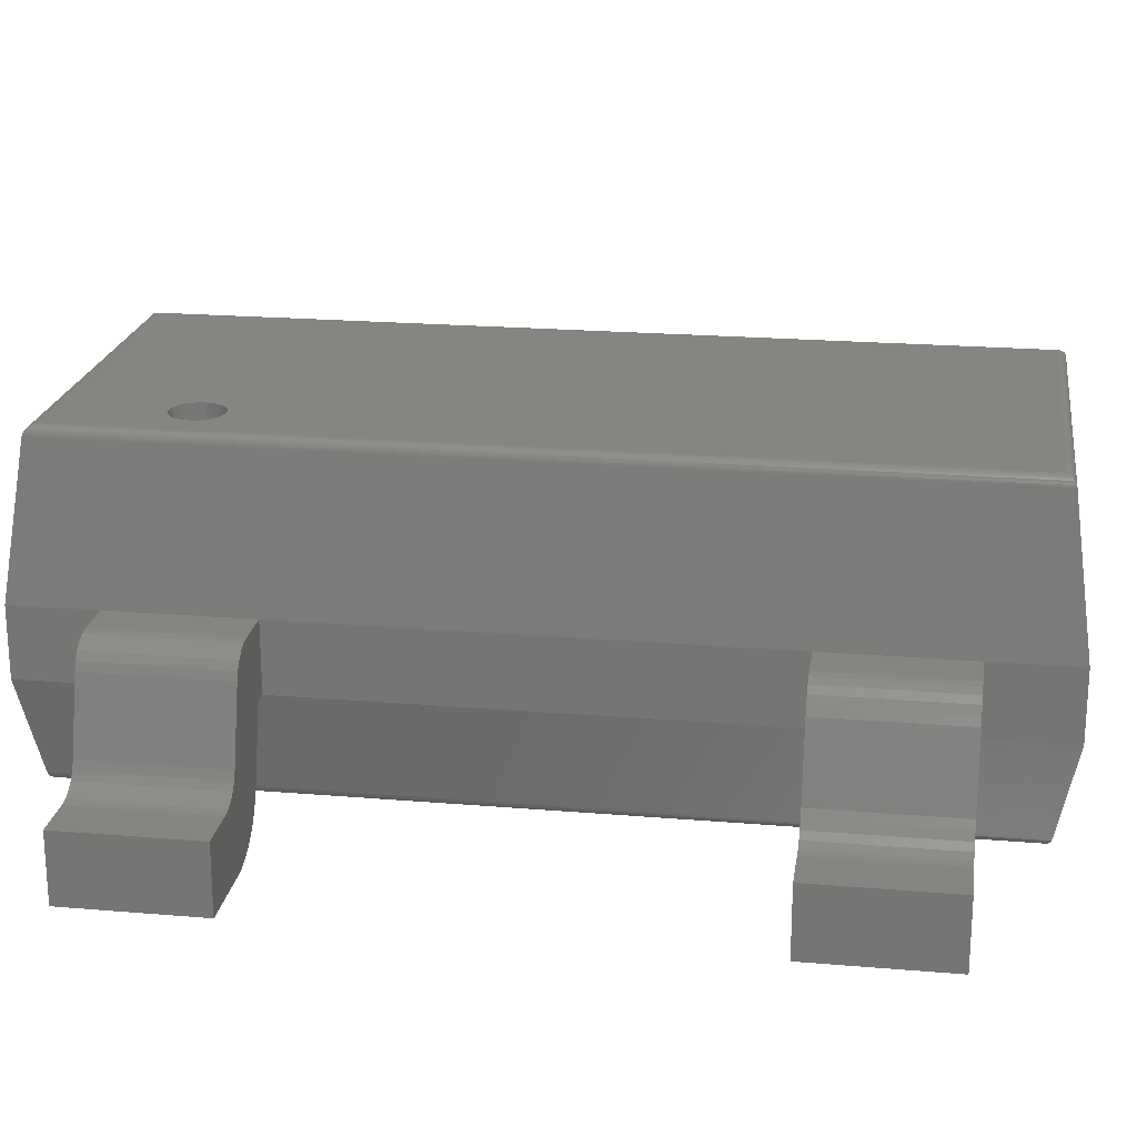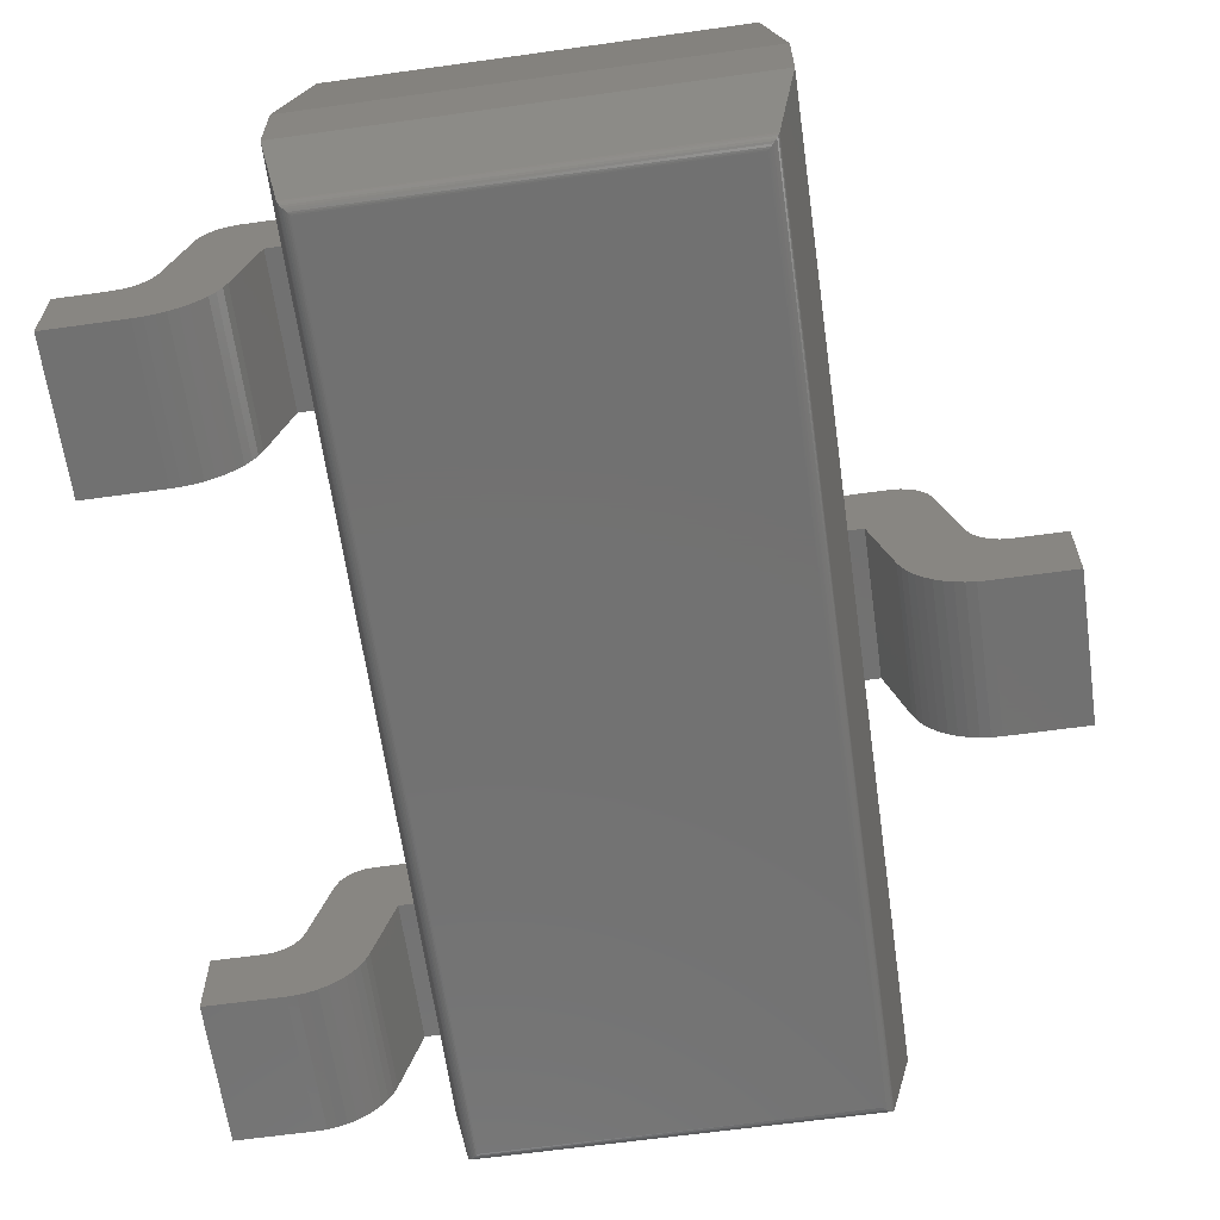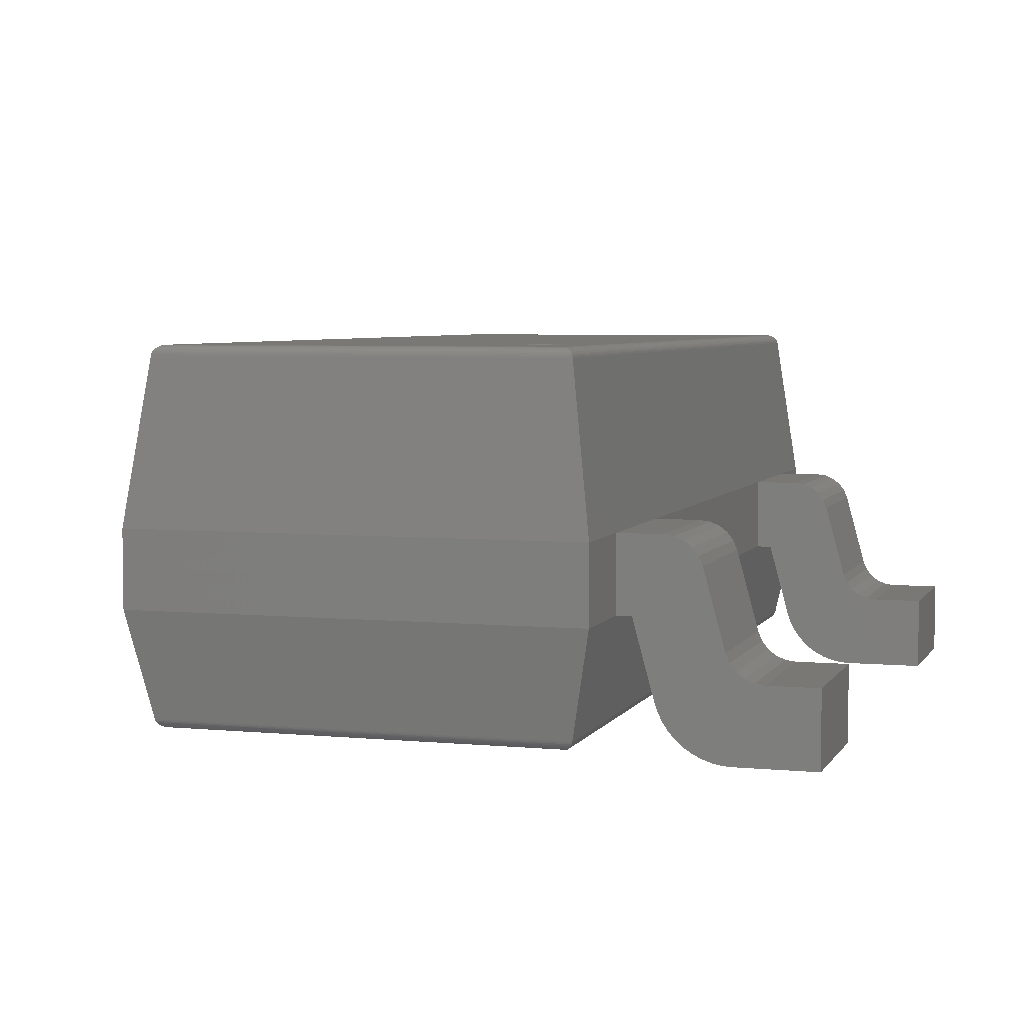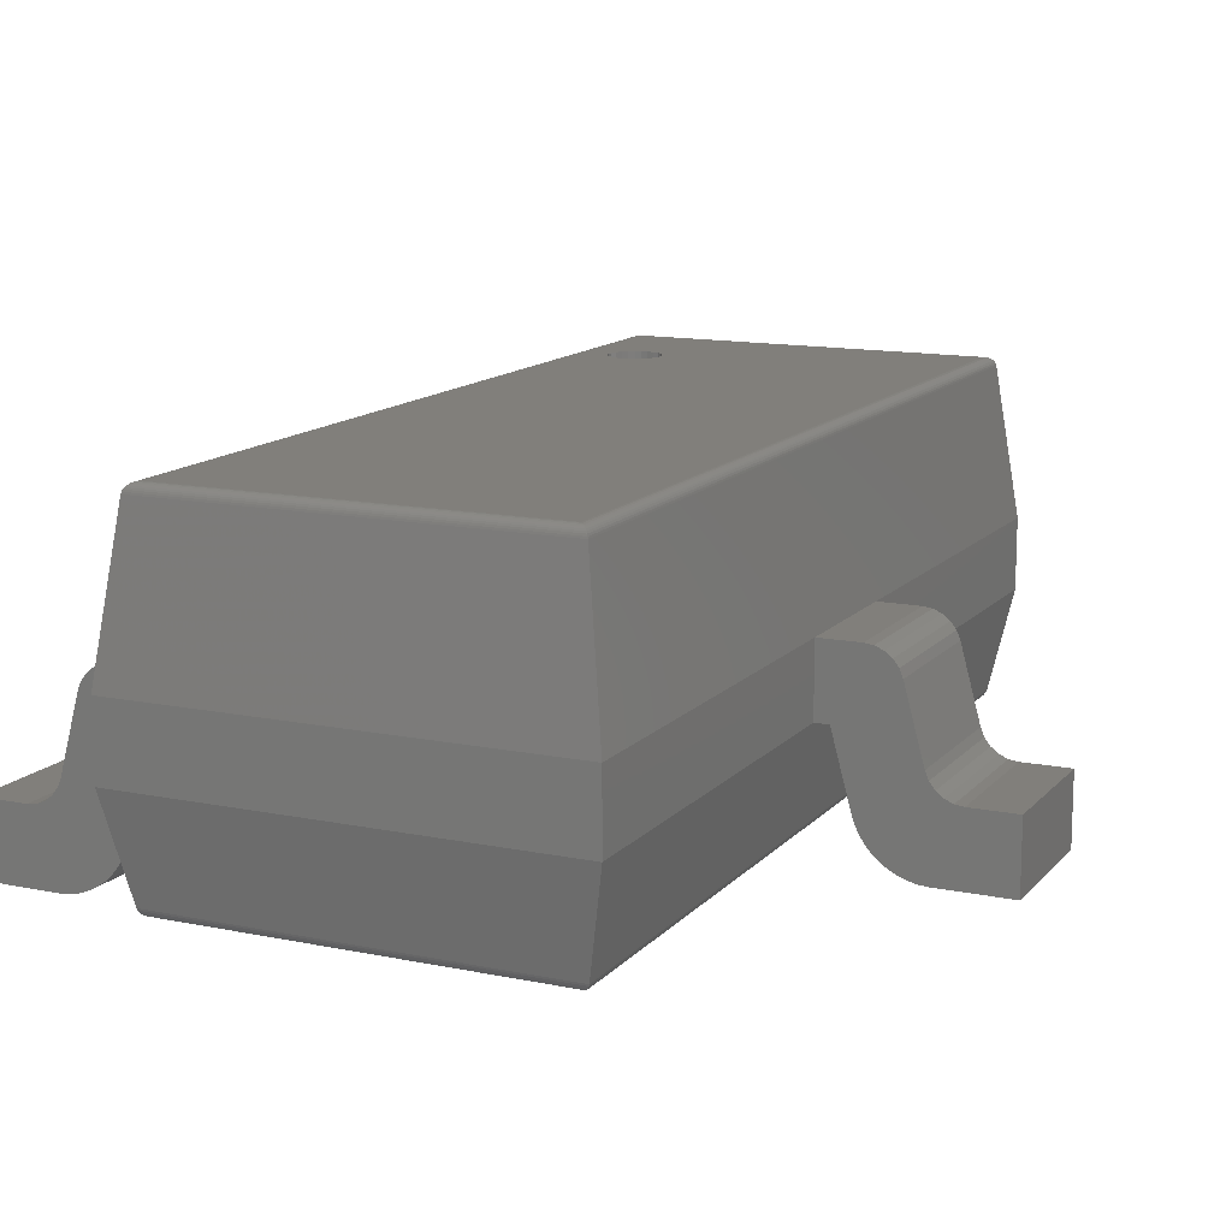
<metadata>
{"format":"stl","ext":"stl","renderer":"f3d","projection":"perspective","resolution":1024,"background":"white","views":[{"elev":21.0,"azim":-81.4,"up":"+Z"},{"elev":-63.7,"azim":8.0,"up":"+Z"},{"elev":4.9,"azim":-162.9,"up":"+Z"},{"elev":13.3,"azim":25.2,"up":"+Z"}]}
</metadata>
<code>
# stl→obj: 294 verts, 572 faces
v -0.5901 1.39 0.08274
v -0.5901 -1.39 0.08274
v -0.65 -1.45 0.3879
v -0.65 1.45 0.3879
v 0.5901 -1.39 0.08274
v 0.65 -1.45 0.3879
v -0.5884 -1.388 0.07696
v -0.5884 1.388 0.07696
v -0.5857 -1.386 0.07159
v -0.5857 1.386 0.07159
v -0.582 -1.382 0.06681
v -0.5775 -1.377 0.06281
v -0.582 1.382 0.06681
v -0.5723 -1.372 0.0597
v -0.5775 1.377 0.06281
v -0.5667 -1.367 0.05761
v -0.5723 1.372 0.0597
v -0.5625 -1.362 0.05678
v -0.5667 1.367 0.05761
v -0.5583 -1.358 0.0565
v -0.5625 1.362 0.05678
v -0.5583 1.358 0.0565
v -0.65 -1.45 0.6079
v -0.65 1.45 0.6079
v 0.5901 1.39 0.08274
v 0.65 1.45 0.3879
v 0.5884 -1.388 0.07696
v 0.5857 -1.386 0.07159
v 0.582 -1.382 0.06681
v 0.5775 -1.377 0.06281
v 0.5723 -1.372 0.0597
v 0.5667 -1.367 0.05761
v 0.5625 -1.362 0.05678
v 0.5583 -1.358 0.0565
v 0.65 -1.45 0.6079
v 0.5583 1.358 0.0565
v 0.5689 1.369 0.0583
v 0.5776 1.378 0.06285
v 0.5833 1.383 0.06829
v 0.5872 1.387 0.07424
v 0.589 1.389 0.07839
v -0.5887 -1.389 1.072
v -0.5887 1.389 1.072
v 0.65 1.45 0.6079
v 0.5887 -1.389 1.072
v -0.5875 1.387 1.077
v -0.5875 -1.387 1.077
v -0.5853 1.385 1.083
v -0.5853 -1.385 1.083
v -0.5823 1.382 1.087
v -0.5823 -1.382 1.087
v -0.5784 1.378 1.092
v -0.5784 -1.378 1.092
v -0.5739 1.374 1.095
v -0.5739 -1.374 1.095
v -0.5689 1.369 1.098
v -0.5689 -1.369 1.098
v -0.5628 1.363 1.099
v -0.5628 -1.363 1.099
v -0.5565 1.357 1.1
v -0.5565 -1.357 1.1
v 0.5887 1.389 1.072
v 0.5875 -1.387 1.077
v 0.5853 -1.385 1.083
v 0.5823 -1.382 1.087
v 0.5784 -1.378 1.092
v 0.5739 -1.374 1.095
v 0.5689 -1.369 1.098
v 0.5628 -1.363 1.099
v 0.5565 -1.357 1.1
v -0.4557 0.9122 1.1
v -0.4418 0.8974 1.1
v -0.4246 0.8865 1.1
v -0.4655 0.9301 1.1
v -0.4052 0.8802 1.1
v -0.3849 0.8789 1.1
v -0.3649 0.8827 1.1
v -0.3465 0.8914 1.1
v -0.3308 0.9044 1.1
v -0.3649 1.037 1.1
v -0.3465 1.029 1.1
v -0.3849 1.041 1.1
v -0.4052 1.04 1.1
v -0.4246 1.034 1.1
v -0.4418 1.023 1.1
v -0.4557 1.008 1.1
v -0.4655 0.9899 1.1
v -0.4706 0.9702 1.1
v -0.4706 0.9498 1.1
v 0.5565 1.357 1.1
v -0.3113 0.9802 1.1
v -0.3088 0.96 1.1
v -0.3188 0.9991 1.1
v -0.3308 1.016 1.1
v -0.3188 0.9209 1.1
v -0.3113 0.9398 1.1
v 0.5666 1.367 1.098
v 0.5756 1.376 1.094
v 0.5817 1.382 1.088
v 0.5854 1.385 1.082
v 0.5875 1.388 1.077
v -0.3308 0.9044 0.99
v -0.3465 0.8914 0.99
v -0.3113 0.9802 0.99
v -0.3088 0.96 0.99
v -0.3188 0.9209 0.99
v -0.3113 0.9398 0.99
v -0.3188 0.9991 0.99
v -0.3308 1.016 0.99
v -0.3465 1.029 0.99
v -0.3649 1.037 0.99
v -0.3849 1.041 0.99
v -0.4052 1.04 0.99
v -0.4246 1.034 0.99
v -0.4418 1.023 0.99
v -0.4557 1.008 0.99
v -0.4655 0.9899 0.99
v -0.4706 0.9702 0.99
v -0.4706 0.9498 0.99
v -0.4655 0.9301 0.99
v -0.4557 0.9122 0.99
v -0.4418 0.8974 0.99
v -0.4246 0.8865 0.99
v -0.4052 0.8802 0.99
v -0.3849 0.8789 0.99
v -0.3649 0.8827 0.99
v -1.2 1.18 0.22
v -1.2 0.74 0.22
v -1.052 0.74 0.22
v -1.052 1.18 0.22
v -0.968 1.18 0
v -1.2 1.18 0
v -1.024 1.18 0.2237
v -0.9972 1.18 0.2346
v -0.9394 1.18 0.001869
v -0.9113 1.18 0.007446
v -0.8841 1.18 0.01663
v -0.8584 1.18 0.02928
v -0.8345 1.18 0.04516
v -0.9745 1.18 0.252
v -0.8129 1.18 0.06402
v -0.7939 1.18 0.08553
v -0.7779 1.18 0.1093
v -0.7651 1.18 0.135
v -0.7558 1.18 0.1621
v -0.957 1.18 0.2747
v -0.9459 1.18 0.3011
v -0.6942 1.18 0.3879
v -0.8844 1.18 0.5268
v -0.8331 1.18 0.5932
v -0.8733 1.18 0.5532
v -0.8558 1.18 0.5759
v -0.8066 1.18 0.6042
v -0.7782 1.18 0.6079
v -0.65 1.18 0.6079
v -0.65 1.18 0.3879
v -1.024 0.74 0.2237
v -0.9972 0.74 0.2346
v -0.9745 0.74 0.252
v -0.957 0.74 0.2747
v -0.9459 0.74 0.3011
v -1.2 0.74 0
v -0.968 0.74 0
v -0.9394 0.74 0.001869
v -0.9113 0.74 0.007446
v -0.8841 0.74 0.01663
v -0.8584 0.74 0.02928
v -0.8345 0.74 0.04516
v -0.8129 0.74 0.06402
v -0.7939 0.74 0.08553
v -0.7779 0.74 0.1093
v -0.7651 0.74 0.135
v -0.7558 0.74 0.1621
v -0.8844 0.74 0.5268
v -0.6942 0.74 0.3879
v -0.8733 0.74 0.5532
v -0.8331 0.74 0.5932
v -0.8558 0.74 0.5759
v -0.8066 0.74 0.6042
v -0.7782 0.74 0.6079
v -0.65 0.74 0.3879
v -0.65 0.74 0.6079
v -1.2 -0.74 0.22
v -1.2 -1.18 0.22
v -1.052 -1.18 0.22
v -1.052 -0.74 0.22
v -0.968 -0.74 0
v -1.2 -0.74 0
v -1.024 -0.74 0.2237
v -0.9972 -0.74 0.2346
v -0.9394 -0.74 0.001869
v -0.9113 -0.74 0.007446
v -0.8841 -0.74 0.01663
v -0.8584 -0.74 0.02928
v -0.8345 -0.74 0.04516
v -0.9745 -0.74 0.252
v -0.8129 -0.74 0.06402
v -0.7939 -0.74 0.08553
v -0.7779 -0.74 0.1093
v -0.7651 -0.74 0.135
v -0.7558 -0.74 0.1621
v -0.957 -0.74 0.2747
v -0.9459 -0.74 0.3011
v -0.6942 -0.74 0.3879
v -0.8844 -0.74 0.5268
v -0.8331 -0.74 0.5932
v -0.8733 -0.74 0.5532
v -0.8558 -0.74 0.5759
v -0.8066 -0.74 0.6042
v -0.7782 -0.74 0.6079
v -0.65 -0.74 0.6079
v -0.65 -0.74 0.3879
v -1.024 -1.18 0.2237
v -0.9972 -1.18 0.2346
v -0.9745 -1.18 0.252
v -0.957 -1.18 0.2747
v -0.9459 -1.18 0.3011
v -1.2 -1.18 0
v -0.968 -1.18 0
v -0.9394 -1.18 0.001869
v -0.9113 -1.18 0.007446
v -0.8841 -1.18 0.01663
v -0.8584 -1.18 0.02928
v -0.8345 -1.18 0.04516
v -0.8129 -1.18 0.06402
v -0.7939 -1.18 0.08553
v -0.7779 -1.18 0.1093
v -0.7651 -1.18 0.135
v -0.7558 -1.18 0.1621
v -0.8844 -1.18 0.5268
v -0.6942 -1.18 0.3879
v -0.8733 -1.18 0.5532
v -0.8331 -1.18 0.5932
v -0.8558 -1.18 0.5759
v -0.8066 -1.18 0.6042
v -0.7782 -1.18 0.6079
v -0.65 -1.18 0.3879
v -0.65 -1.18 0.6079
v 1.052 0.22 0.22
v 1.052 -0.22 0.22
v 1.2 -0.22 0.22
v 1.2 0.22 0.22
v 0.9745 0.22 0.252
v 0.8345 0.22 0.04516
v 0.8129 0.22 0.06402
v 0.7939 0.22 0.08553
v 0.7779 0.22 0.1093
v 0.7651 0.22 0.135
v 0.7558 0.22 0.1621
v 0.957 0.22 0.2747
v 0.9972 0.22 0.2346
v 0.968 0.22 0
v 0.9394 0.22 0.001869
v 0.9113 0.22 0.007446
v 0.8841 0.22 0.01663
v 0.8584 0.22 0.02928
v 0.9459 0.22 0.3011
v 0.6942 0.22 0.3879
v 1.024 0.22 0.2237
v 0.65 0.22 0.6079
v 0.65 0.22 0.3879
v 1.2 0.22 0
v 0.7782 0.22 0.6079
v 0.8844 0.22 0.5268
v 0.8733 0.22 0.5532
v 0.8558 0.22 0.5759
v 0.8066 0.22 0.6042
v 0.8331 0.22 0.5932
v 1.024 -0.22 0.2237
v 0.9972 -0.22 0.2346
v 0.9745 -0.22 0.252
v 0.957 -0.22 0.2747
v 0.9459 -0.22 0.3011
v 1.2 -0.22 0
v 0.8129 -0.22 0.06402
v 0.8345 -0.22 0.04516
v 0.7939 -0.22 0.08553
v 0.7779 -0.22 0.1093
v 0.7651 -0.22 0.135
v 0.7558 -0.22 0.1621
v 0.9394 -0.22 0.001869
v 0.968 -0.22 0
v 0.9113 -0.22 0.007446
v 0.8841 -0.22 0.01663
v 0.8584 -0.22 0.02928
v 0.6942 -0.22 0.3879
v 0.65 -0.22 0.3879
v 0.65 -0.22 0.6079
v 0.7782 -0.22 0.6079
v 0.8844 -0.22 0.5268
v 0.8733 -0.22 0.5532
v 0.8331 -0.22 0.5932
v 0.8066 -0.22 0.6042
v 0.8558 -0.22 0.5759
f 1 2 3
f 1 3 4
f 3 2 5
f 6 3 5
f 7 2 8
f 2 1 8
f 9 7 10
f 11 9 10
f 7 8 10
f 12 11 13
f 11 10 13
f 14 12 15
f 12 13 15
f 16 14 17
f 14 15 17
f 18 16 19
f 16 17 19
f 20 18 21
f 18 19 21
f 20 21 22
f 4 3 23
f 24 4 23
f 25 1 4
f 25 4 26
f 5 2 7
f 27 7 9
f 27 5 7
f 28 9 11
f 28 27 9
f 29 11 12
f 29 28 11
f 30 12 14
f 30 29 12
f 31 14 16
f 31 30 14
f 32 16 18
f 32 31 16
f 33 18 20
f 33 32 18
f 34 33 20
f 3 6 35
f 23 3 35
f 6 5 25
f 26 6 25
f 20 22 36
f 34 20 36
f 36 22 21
f 37 19 17
f 37 21 19
f 37 36 21
f 38 15 13
f 38 17 15
f 38 37 17
f 39 13 10
f 39 38 13
f 40 10 8
f 40 39 10
f 41 8 1
f 41 40 8
f 25 41 1
f 23 42 43
f 24 23 43
f 44 26 4
f 44 4 24
f 33 34 36
f 31 32 37
f 32 33 37
f 33 36 37
f 29 30 38
f 30 31 38
f 31 37 38
f 28 29 39
f 29 38 39
f 27 28 40
f 28 39 40
f 5 27 41
f 27 40 41
f 5 41 25
f 35 6 26
f 35 26 44
f 35 42 23
f 45 42 35
f 46 42 47
f 46 43 42
f 48 47 49
f 48 46 47
f 50 49 51
f 50 48 49
f 52 51 53
f 52 50 51
f 54 53 55
f 54 52 53
f 56 55 57
f 56 54 55
f 58 57 59
f 58 56 57
f 60 59 61
f 60 58 59
f 24 43 62
f 44 24 62
f 62 45 35
f 62 35 44
f 47 42 63
f 42 45 63
f 49 47 64
f 51 49 64
f 47 63 64
f 53 51 65
f 51 64 65
f 55 53 66
f 53 65 66
f 57 55 67
f 55 66 67
f 59 57 68
f 57 67 68
f 61 59 69
f 59 68 69
f 61 69 70
f 71 61 72
f 73 72 61
f 74 61 71
f 75 73 61
f 76 75 61
f 77 61 70
f 77 76 61
f 78 77 70
f 79 78 70
f 60 80 81
f 60 82 80
f 60 83 82
f 60 84 83
f 60 85 84
f 60 86 85
f 60 87 86
f 60 88 87
f 60 89 88
f 90 91 92
f 90 93 91
f 90 94 93
f 90 81 94
f 90 95 79
f 90 96 95
f 90 92 96
f 90 60 81
f 90 79 70
f 60 61 89
f 89 61 74
f 58 60 90
f 56 58 97
f 58 90 97
f 52 54 98
f 54 56 98
f 56 97 98
f 50 52 99
f 52 98 99
f 46 48 100
f 48 50 100
f 50 99 100
f 43 46 101
f 46 100 101
f 43 101 62
f 90 70 69
f 97 69 68
f 97 90 69
f 98 67 66
f 98 68 67
f 98 97 68
f 99 66 65
f 99 98 66
f 100 64 63
f 100 65 64
f 100 99 65
f 101 63 45
f 101 100 63
f 62 101 45
f 102 103 78
f 103 77 78
f 104 105 92
f 102 78 79
f 106 102 95
f 107 106 95
f 108 104 91
f 102 79 95
f 104 92 91
f 107 95 96
f 108 91 93
f 105 107 92
f 107 96 92
f 109 108 94
f 110 109 94
f 108 93 94
f 111 110 81
f 110 94 81
f 112 111 80
f 111 81 80
f 113 112 82
f 112 80 82
f 114 113 83
f 113 82 83
f 115 114 84
f 114 83 84
f 116 115 85
f 115 84 85
f 117 116 86
f 116 85 86
f 118 117 87
f 117 86 87
f 118 87 88
f 119 118 88
f 119 88 89
f 120 119 89
f 120 89 74
f 121 120 74
f 121 74 71
f 122 121 72
f 121 71 72
f 123 122 72
f 123 72 73
f 124 123 75
f 125 124 75
f 123 73 75
f 125 75 76
f 126 125 77
f 103 126 77
f 125 76 77
f 123 121 122
f 126 119 120
f 126 120 121
f 126 123 124
f 126 124 125
f 126 121 123
f 117 118 119
f 113 114 115
f 105 115 116
f 105 116 117
f 105 126 103
f 105 103 102
f 105 102 106
f 105 106 107
f 105 117 119
f 105 119 126
f 112 113 115
f 112 115 105
f 104 112 105
f 110 111 112
f 110 112 104
f 109 104 108
f 109 110 104
f 127 128 129
f 130 127 129
f 130 131 132
f 130 132 127
f 133 131 130
f 134 135 131
f 134 136 135
f 134 137 136
f 134 138 137
f 134 139 138
f 134 131 133
f 140 141 139
f 140 139 134
f 142 141 140
f 143 142 140
f 144 143 140
f 145 140 146
f 145 146 147
f 145 144 140
f 148 147 149
f 148 145 147
f 150 149 151
f 150 151 152
f 153 149 150
f 154 148 149
f 154 149 153
f 155 156 148
f 155 148 154
f 133 129 157
f 133 157 158
f 133 130 129
f 134 158 159
f 134 133 158
f 140 134 159
f 146 159 160
f 146 140 159
f 147 160 161
f 147 146 160
f 127 132 128
f 132 162 128
f 162 163 129
f 128 162 129
f 129 163 157
f 163 164 158
f 164 165 158
f 165 166 158
f 166 167 158
f 167 168 158
f 157 163 158
f 168 169 159
f 158 168 159
f 159 169 170
f 159 170 171
f 159 171 172
f 160 159 173
f 161 160 173
f 159 172 173
f 174 161 175
f 161 173 175
f 176 174 177
f 178 176 177
f 177 174 179
f 174 175 180
f 179 174 180
f 175 181 182
f 180 175 182
f 162 132 131
f 163 162 131
f 164 163 131
f 165 164 135
f 164 131 135
f 165 135 136
f 166 165 137
f 167 166 137
f 165 136 137
f 168 167 138
f 167 137 138
f 169 168 139
f 168 138 139
f 169 139 141
f 170 169 142
f 169 141 142
f 171 170 143
f 170 142 143
f 172 171 144
f 171 143 144
f 173 172 145
f 172 144 145
f 173 145 148
f 175 173 148
f 181 175 148
f 181 148 156
f 182 181 156
f 182 156 155
f 149 147 161
f 149 161 174
f 155 180 182
f 155 154 180
f 151 174 176
f 151 176 178
f 151 149 174
f 152 178 177
f 152 151 178
f 150 152 177
f 153 177 179
f 153 179 180
f 153 150 177
f 154 153 180
f 183 184 185
f 186 183 185
f 186 187 188
f 186 188 183
f 189 187 186
f 190 191 187
f 190 192 191
f 190 193 192
f 190 194 193
f 190 195 194
f 190 187 189
f 196 197 195
f 196 195 190
f 198 197 196
f 199 198 196
f 200 199 196
f 201 196 202
f 201 202 203
f 201 200 196
f 204 203 205
f 204 201 203
f 206 205 207
f 206 207 208
f 209 205 206
f 210 204 205
f 210 205 209
f 211 212 204
f 211 204 210
f 189 185 213
f 189 213 214
f 189 186 185
f 190 214 215
f 190 189 214
f 196 190 215
f 202 215 216
f 202 196 215
f 203 216 217
f 203 202 216
f 183 188 184
f 188 218 184
f 218 219 185
f 184 218 185
f 185 219 213
f 219 220 214
f 220 221 214
f 221 222 214
f 222 223 214
f 223 224 214
f 213 219 214
f 224 225 215
f 214 224 215
f 215 225 226
f 215 226 227
f 215 227 228
f 216 215 229
f 217 216 229
f 215 228 229
f 230 217 231
f 217 229 231
f 232 230 233
f 234 232 233
f 233 230 235
f 230 231 236
f 235 230 236
f 231 237 238
f 236 231 238
f 218 188 187
f 219 218 187
f 220 219 187
f 221 220 191
f 220 187 191
f 221 191 192
f 222 221 193
f 223 222 193
f 221 192 193
f 224 223 194
f 223 193 194
f 225 224 195
f 224 194 195
f 225 195 197
f 226 225 198
f 225 197 198
f 227 226 199
f 226 198 199
f 228 227 200
f 227 199 200
f 229 228 201
f 228 200 201
f 229 201 204
f 231 229 204
f 237 231 204
f 237 204 212
f 238 237 212
f 238 212 211
f 205 203 217
f 205 217 230
f 211 236 238
f 211 210 236
f 207 230 232
f 207 232 234
f 207 205 230
f 208 234 233
f 208 207 234
f 206 208 233
f 209 233 235
f 209 235 236
f 209 206 233
f 210 209 236
f 239 240 241
f 242 239 241
f 243 244 245
f 243 245 246
f 243 246 247
f 243 247 248
f 243 248 249
f 250 243 249
f 251 252 253
f 251 253 254
f 251 254 255
f 251 255 256
f 251 256 244
f 251 244 243
f 257 249 258
f 257 250 249
f 259 252 251
f 260 258 261
f 239 262 252
f 239 252 259
f 263 258 260
f 264 257 258
f 264 258 263
f 242 262 239
f 265 264 263
f 266 267 268
f 266 263 267
f 266 265 263
f 269 240 259
f 240 239 259
f 270 269 251
f 271 270 251
f 269 259 251
f 271 251 243
f 272 271 250
f 273 272 250
f 271 243 250
f 273 250 257
f 241 262 242
f 241 274 262
f 275 276 271
f 277 275 271
f 278 277 271
f 279 278 271
f 280 279 271
f 280 271 272
f 281 282 270
f 283 281 270
f 284 283 270
f 285 284 270
f 276 285 270
f 271 276 270
f 286 280 273
f 280 272 273
f 270 282 269
f 287 286 288
f 282 274 240
f 269 282 240
f 288 286 289
f 286 273 290
f 289 286 290
f 240 274 241
f 289 290 291
f 292 293 294
f 293 289 294
f 289 291 294
f 274 282 262
f 282 252 262
f 253 282 281
f 253 281 283
f 253 252 282
f 254 283 284
f 254 253 283
f 255 284 285
f 255 254 284
f 256 285 276
f 256 255 285
f 244 276 275
f 244 256 276
f 245 244 275
f 246 275 277
f 246 245 275
f 247 277 278
f 247 246 277
f 248 278 279
f 248 247 278
f 249 279 280
f 249 248 279
f 249 280 286
f 258 249 286
f 286 287 258
f 287 261 258
f 260 261 287
f 260 287 288
f 290 273 257
f 290 257 264
f 263 260 288
f 263 288 289
f 291 290 265
f 290 264 265
f 294 291 266
f 292 294 266
f 291 265 266
f 292 266 268
f 293 292 267
f 292 268 267
f 289 293 263
f 293 267 263

</code>
